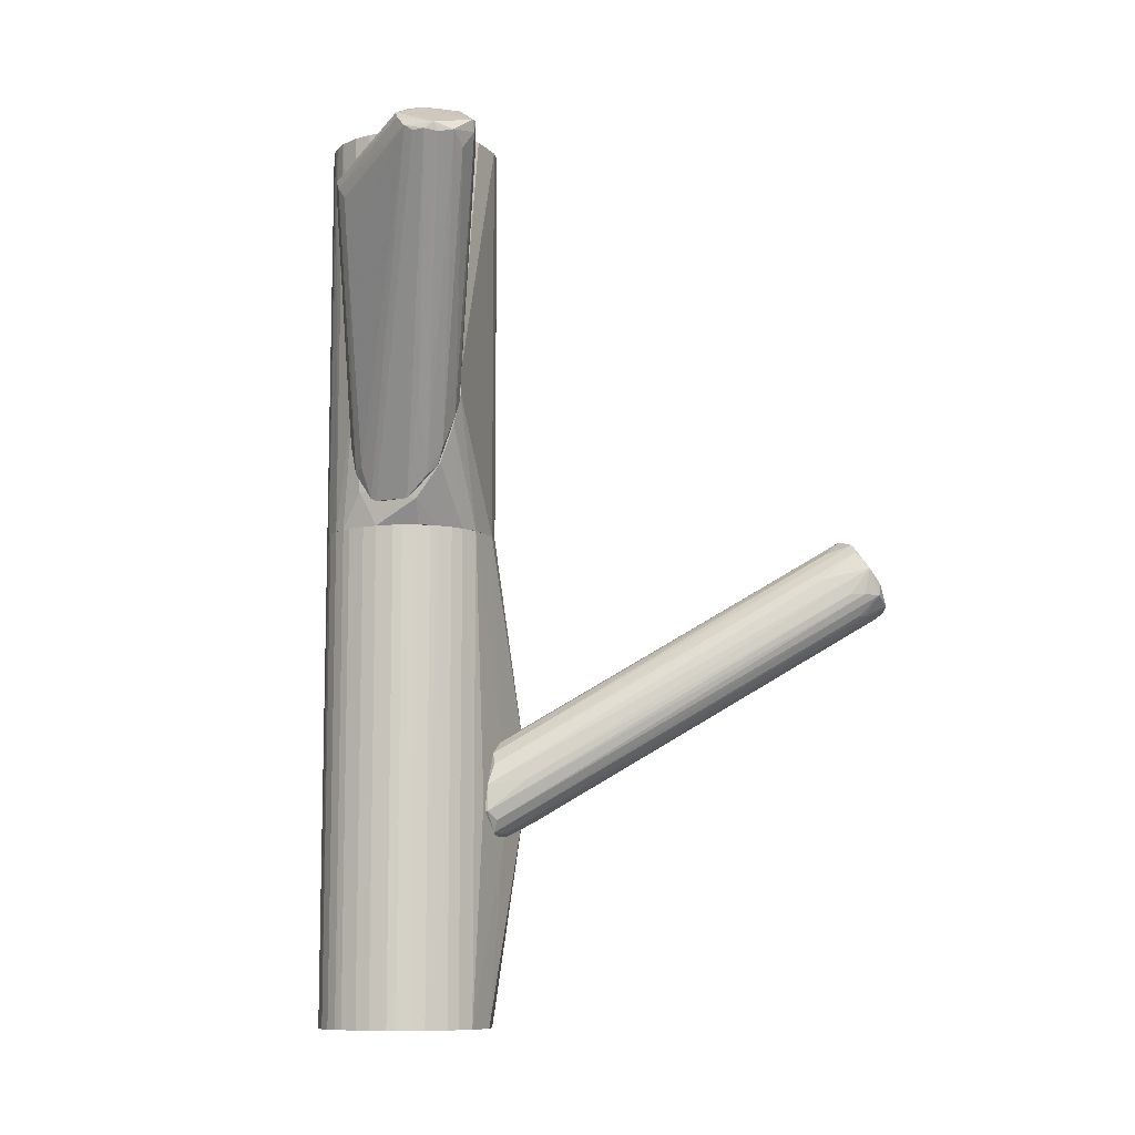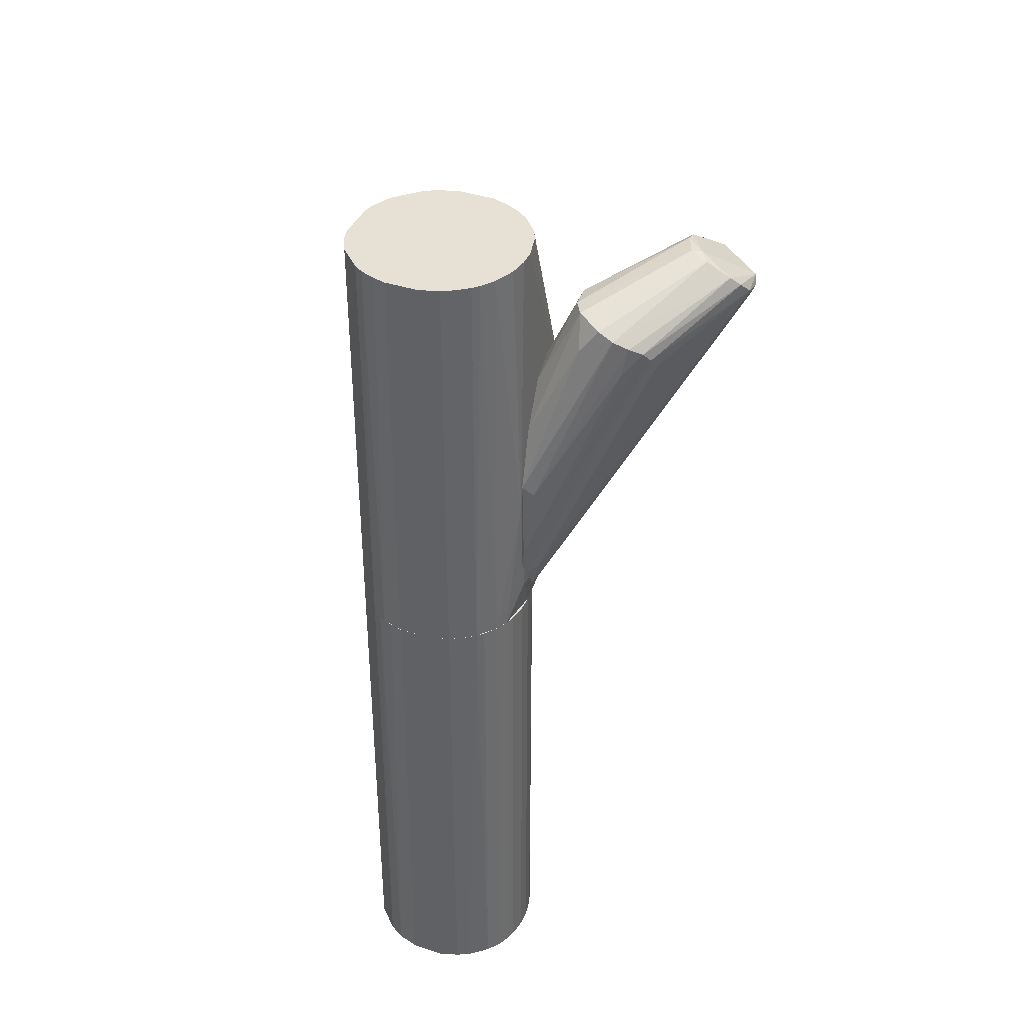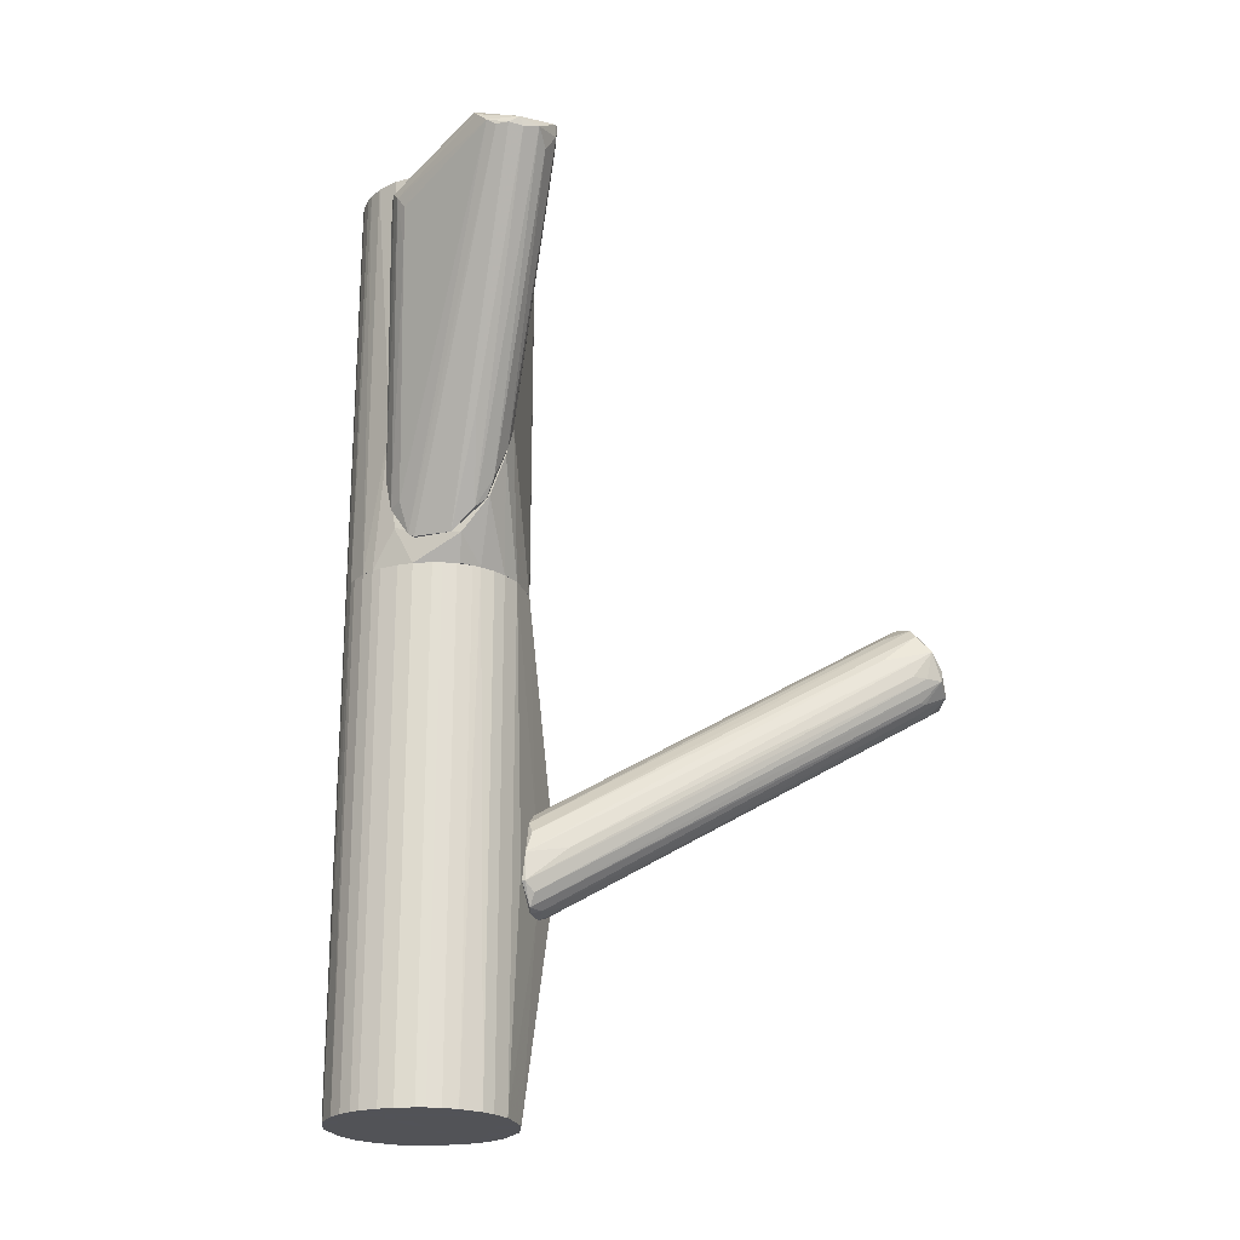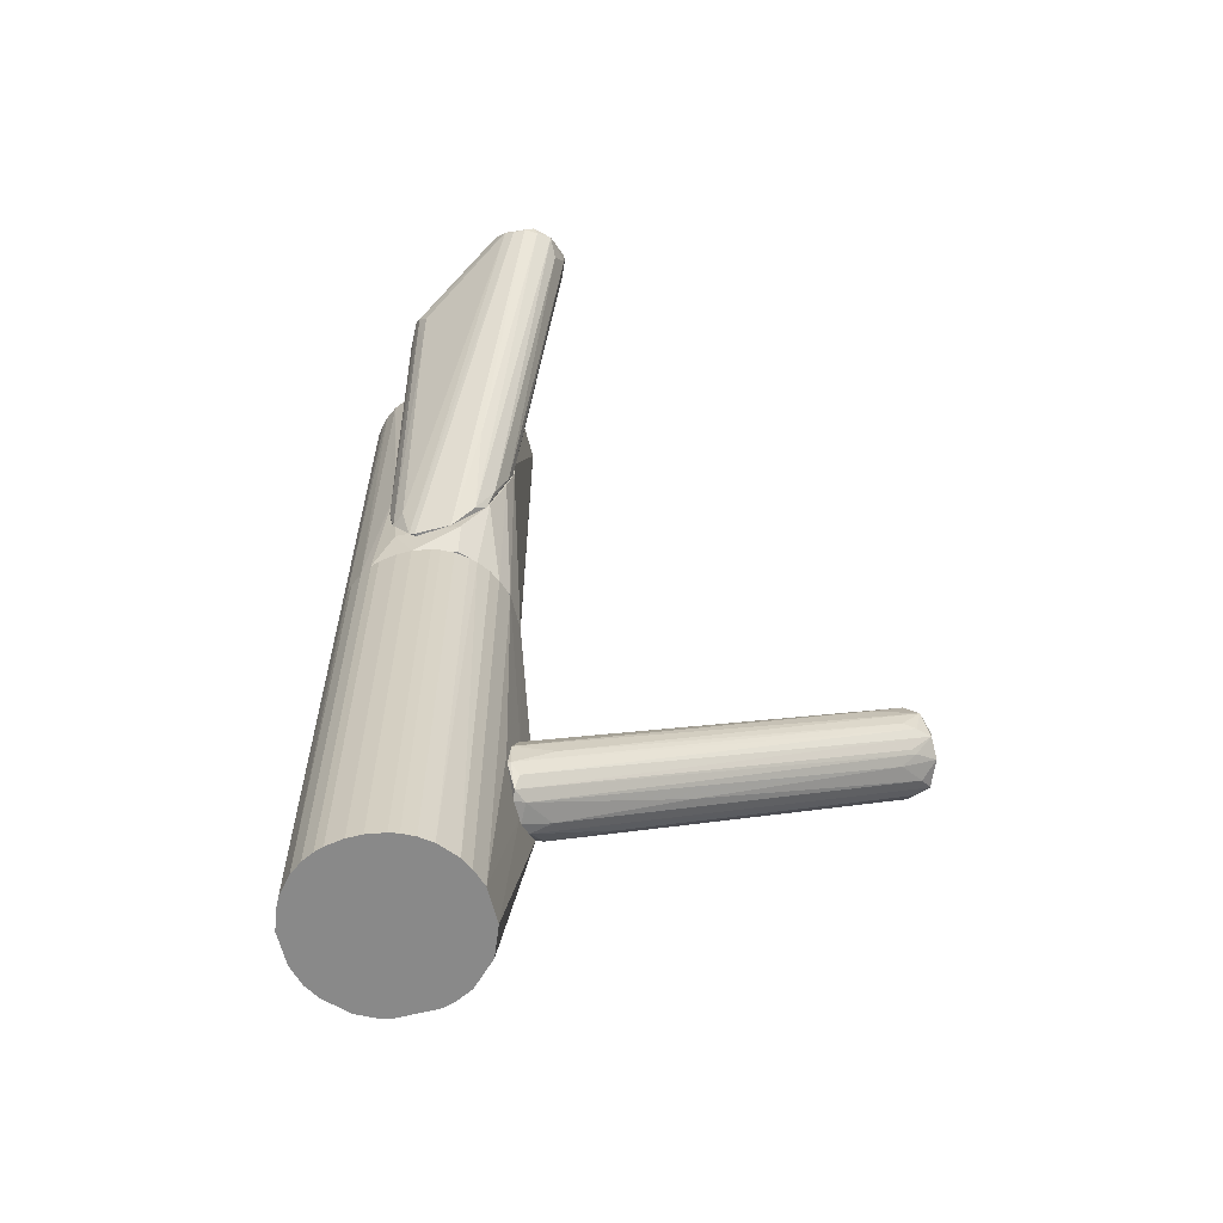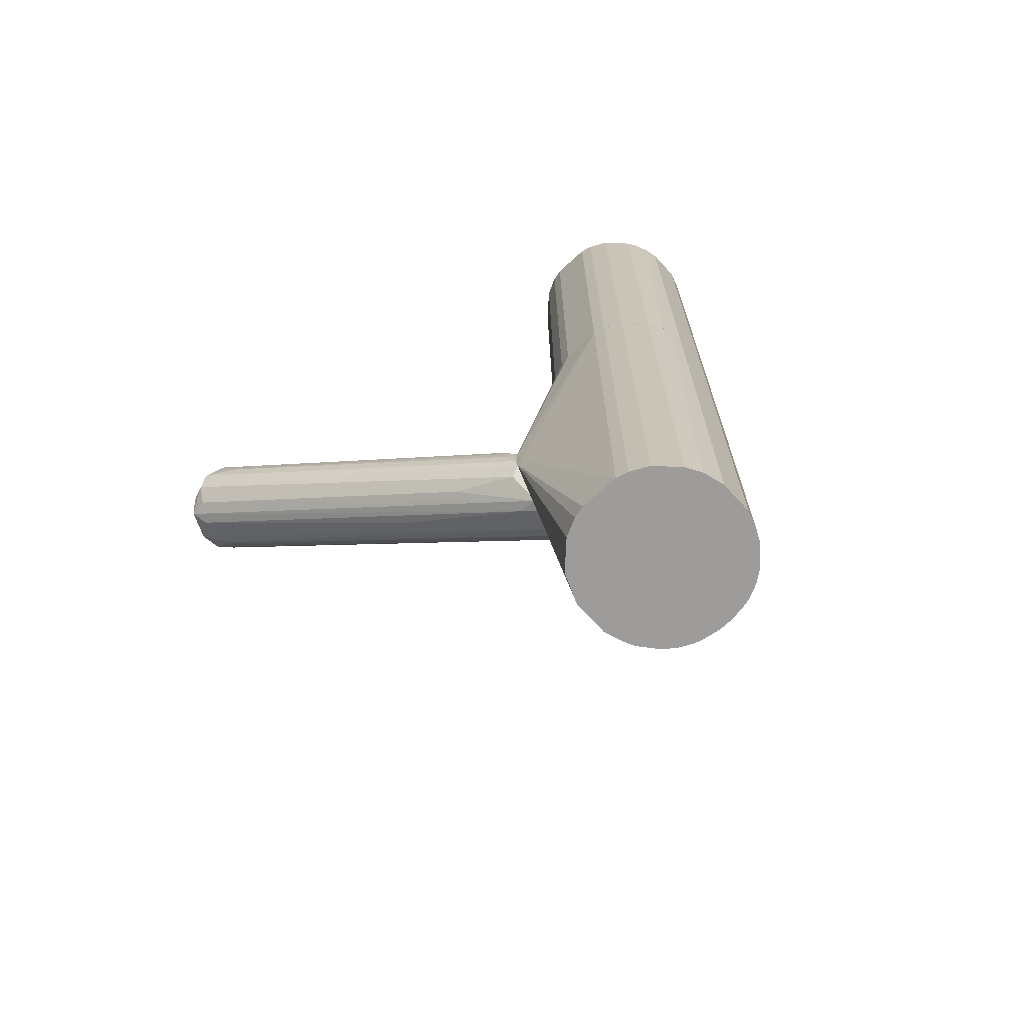
<metadata>
{"format":"obj","ext":"obj","renderer":"f3d","projection":"perspective","resolution":1024,"background":"white","views":[{"elev":-9.8,"azim":25.3,"up":"+Z"},{"elev":39.2,"azim":-67.7,"up":"+Z"},{"elev":-22.5,"azim":16.6,"up":"+Z"},{"elev":-63.0,"azim":14.3,"up":"+Z"},{"elev":-70.3,"azim":-137.4,"up":"+Z"}]}
</metadata>
<code>
o convex_0
v -0.05911 0.01832 0.01078
v -0.0483 -0.02259 -0.1181
v -0.05294 -0.02181 -0.1181
v -0.04136 0.02141 -0.1181
v -0.02438 -0.004831 0.01078
v -0.05834 -0.0195 0.01078
v -0.06838 0.003652 -0.1181
v -0.02361 0.02373 -0.05712
v -0.02438 -0.004831 -0.1181
v -0.03442 -0.0195 0.01078
v -0.06838 -0.004831 0.01078
v -0.03364 0.01832 0.01078
v -0.06529 -0.01255 -0.1181
v -0.05448 0.02063 -0.1181
v -0.03133 -0.01718 -0.1181
v -0.05139 0.02141 0.01078
v -0.06606 0.0106 0.01078
v -0.02747 0.01214 -0.1181
v -0.06452 0.01292 -0.1181
v -0.0483 -0.02259 0.01078
v -0.02592 0.009056 0.01078
v -0.03982 -0.02181 -0.1181
v -0.02747 -0.01255 0.01078
v -0.06529 -0.01255 0.01078
v -0.06143 -0.01718 -0.1181
v -0.06838 -0.004831 -0.1181
v -0.02361 0.02373 -0.04864
v -0.02361 -0.000973 -0.0602
v -0.06838 0.003652 0.01078
v -0.05139 0.02141 -0.1181
v -0.02747 -0.01255 -0.1181
v -0.03982 -0.02181 0.01078
v -0.04136 0.02141 0.01078
v -0.02438 0.004427 -0.1181
v -0.03364 0.01832 -0.1181
v -0.05911 0.01832 -0.1181
v -0.06683 0.009056 -0.1181
v -0.02438 0.004427 0.01078
v -0.05294 -0.02181 0.01078
v -0.02978 -0.01564 0.01078
v -0.06297 -0.01563 0.01078
v -0.04445 -0.02259 0.01078
v -0.05525 -0.02104 -0.1181
v -0.0375 -0.02104 -0.1181
v -0.02592 -0.009464 -0.1181
v -0.06683 -0.009464 0.01078
v -0.02747 0.01214 0.01078
v -0.06452 0.01292 0.01078
v -0.02515 0.02373 -0.05635
v -0.05448 0.02063 0.01078
v -0.04445 -0.02259 -0.1181
v -0.05834 -0.0195 -0.1181
v -0.02592 -0.009464 0.01078
v -0.0676 0.006743 0.01078
v -0.06683 -0.009464 -0.1181
v -0.03442 -0.0195 -0.1181
v -0.02361 0.0106 -0.06947
v -0.02361 0.009056 -0.04401
v -0.03827 0.02063 -0.1181
v -0.03827 0.02063 0.01078
v -0.03133 -0.01718 0.01078
v -0.0375 -0.02104 0.01078
v -0.05525 -0.02104 0.01078
v -0.06143 -0.01718 0.01078
f 41 25 64
f 2 3 4
f 5 1 6
f 4 3 7
f 2 4 9
f 5 6 10
f 6 1 11
f 1 5 12
f 7 3 13
f 4 7 14
f 2 9 15
f 1 12 16
f 11 1 17
f 9 4 18
f 14 7 19
f 3 2 20
f 10 6 20
f 12 5 21
f 2 15 22
f 5 10 23
f 6 11 24
f 13 3 25
f 11 7 26
f 7 13 26
f 5 9 28
f 8 27 28
f 7 11 29
f 11 17 29
f 8 4 30
f 4 14 30
f 14 16 30
f 15 9 31
f 10 20 32
f 16 12 33
f 27 16 33
f 18 8 34
f 9 18 34
f 18 4 35
f 8 18 35
f 1 14 36
f 14 19 36
f 19 1 36
f 19 7 37
f 17 19 37
f 21 5 38
f 27 21 38
f 3 20 39
f 20 6 39
f 23 10 40
f 15 31 40
f 31 23 40
f 6 24 41
f 24 13 41
f 13 25 41
f 20 2 42
f 32 20 42
f 22 32 42
f 25 3 43
f 3 39 43
f 22 15 44
f 32 22 44
f 9 5 45
f 31 9 45
f 23 31 45
f 24 11 46
f 13 24 46
f 11 26 46
f 12 21 47
f 27 12 47
f 21 27 47
f 17 1 48
f 1 19 48
f 19 17 48
f 27 8 49
f 16 27 49
f 8 30 49
f 30 16 49
f 14 1 50
f 1 16 50
f 16 14 50
f 2 22 51
f 42 2 51
f 22 42 51
f 6 25 52
f 25 43 52
f 43 6 52
f 5 23 53
f 45 5 53
f 23 45 53
f 7 29 54
f 29 17 54
f 37 7 54
f 17 37 54
f 26 13 55
f 13 46 55
f 46 26 55
f 15 10 56
f 10 44 56
f 44 15 56
f 28 9 57
f 8 28 57
f 34 8 57
f 9 34 57
f 5 28 58
f 28 27 58
f 38 5 58
f 27 38 58
f 4 8 59
f 35 4 59
f 8 35 59
f 12 27 60
f 33 12 60
f 27 33 60
f 10 15 61
f 40 10 61
f 15 40 61
f 10 32 62
f 44 10 62
f 32 44 62
f 39 6 63
f 6 43 63
f 43 39 63
f 25 6 64
f 6 41 64
o convex_1
v -0.005846 0.0245 -0.03011
v -0.02361 0.005974 -0.0687
v -0.02361 0.01215 -0.0687
v 0.06825 0.05614 -0.006945
v 0.05667 0.06772 -0.000774
v 0.06284 0.04766 0.006947
v -0.02282 -0.000203 -0.05557
v -0.02361 0.0245 -0.0494
v 0.05358 0.06155 0.009258
v 0.06516 0.04766 -0.004634
v -0.02361 0.008294 -0.044
v -0.005846 0.02836 -0.05325
v 0.06516 0.06309 -0.007724
v 0.05667 0.05228 0.01081
v -0.02128 0.002117 -0.06483
v -0.02361 0.02373 -0.05788
v -0.02361 0.02141 -0.044
v 0.05358 0.06541 0.005398
v 0.05898 0.06695 -0.004634
v -0.02361 0.004431 -0.04708
v 0.06671 0.04766 0.002308
v -0.02282 -0.000203 -0.06252
v 0.06284 0.04997 -0.01004
v 0.01191 0.02913 -0.04554
v -0.02282 0.01601 -0.06715
v 0.0613 0.0492 0.009258
v -0.02128 0.007523 -0.06792
v 0.0559 0.06386 0.006947
v 0.05127 0.05383 0.008488
v -0.02282 0.01756 -0.04168
v -0.02206 0.002117 -0.05017
v -0.02128 0.02295 -0.0602
v 0.06053 0.06386 -0.008494
v -0.02361 0.01215 -0.04245
v 0.06361 0.05923 -0.01004
v 0.05513 0.04225 -0.000774
v -0.02128 0.02605 -0.05094
v 0.04895 0.06386 -0.002322
v 0.06825 0.05151 -0.001552
v 0.05435 0.04766 0.006947
v -0.01048 0.0299 -0.03628
v -0.02282 0.00366 -0.06792
v 0.06825 0.05074 -0.004634
v 0.05358 0.05923 0.01003
v 0.05976 0.05228 -0.01312
v 0.06284 0.06541 -0.004634
v -0.01743 0.01601 -0.06483
v 0.05745 0.05614 0.01081
v -0.01356 0.004431 -0.05402
v 0.06208 0.04534 -0.004634
v 0.05049 0.06155 0.006168
v -0.01743 0.02295 -0.03859
v -0.01819 0.02682 -0.04323
v -0.02361 0.0245 -0.05557
v 0.05358 0.06541 -0.005404
v -0.02361 -0.000203 -0.06252
v 0.06361 0.05151 -0.01004
f 91 109 121
f 67 66 72
f 72 66 75
f 67 72 80
f 72 75 81
f 75 66 84
f 79 74 86
f 67 80 89
f 70 85 90
f 66 67 91
f 69 82 92
f 82 73 92
f 84 71 95
f 70 90 95
f 90 84 95
f 80 83 96
f 76 89 96
f 89 80 96
f 83 77 97
f 89 76 97
f 77 89 97
f 76 96 97
f 96 83 97
f 75 78 98
f 81 75 98
f 93 65 98
f 78 93 98
f 65 94 98
f 94 81 98
f 77 68 99
f 85 70 100
f 71 85 100
f 70 95 100
f 95 71 100
f 82 69 102
f 72 82 102
f 101 72 102
f 69 101 102
f 90 85 103
f 78 75 104
f 75 84 104
f 90 78 104
f 84 90 104
f 79 86 106
f 66 91 106
f 74 79 107
f 85 74 107
f 68 103 107
f 103 85 107
f 79 106 107
f 106 87 107
f 65 93 108
f 93 78 108
f 94 65 108
f 91 88 109
f 99 68 109
f 88 99 109
f 68 77 110
f 83 69 110
f 77 83 110
f 69 92 110
f 103 68 110
f 92 103 110
f 89 77 111
f 67 89 111
f 91 67 111
f 88 91 111
f 77 99 111
f 99 88 111
f 78 90 112
f 92 73 112
f 90 103 112
f 103 92 112
f 73 108 112
f 108 78 112
f 85 71 113
f 71 86 113
f 113 86 114
f 74 85 114
f 86 74 114
f 85 113 114
f 73 82 115
f 105 81 115
f 82 105 115
f 81 94 116
f 108 73 116
f 94 108 116
f 73 115 116
f 115 81 116
f 72 81 117
f 82 72 117
f 81 105 117
f 105 82 117
f 80 72 118
f 72 101 118
f 101 69 118
f 69 83 119
f 83 80 119
f 80 118 119
f 118 69 119
f 84 66 120
f 71 84 120
f 86 71 120
f 66 106 120
f 106 86 120
f 87 106 121
f 106 91 121
f 68 107 121
f 107 87 121
f 109 68 121
o convex_2
v -0.05062 -0.02336 0.0278
v 0.001091 -0.055 0.1027
v 0.001091 -0.05655 0.1027
v -0.0429 -0.03957 0.09957
v -0.02746 -0.02337 0.08026
v -0.01203 -0.06736 0.09957
v -0.02592 -0.02337 0.02472
v -0.03981 -0.05192 0.09263
v -0.03518 -0.03108 0.1011
v -0.04521 -0.02414 0.01776
v -0.0182 -0.02491 0.05327
v -0.003538 -0.06581 0.09725
v -0.04676 -0.02336 0.06869
v -0.01666 -0.05732 0.1081
v -0.002767 -0.05037 0.1057
v -0.03441 -0.02414 0.01698
v -0.05062 -0.02645 0.05173
v -0.02361 -0.03185 0.09957
v -0.0429 -0.04729 0.09648
v -0.00045 -0.05887 0.09494
v -0.01975 -0.02336 0.04092
v -0.008943 -0.05037 0.1088
v -0.01666 -0.06349 0.105
v -0.03904 -0.04883 0.08027
v -0.006626 -0.06736 0.09802
v -0.03441 -0.02336 0.08413
v -0.03904 -0.0334 0.1011
v -0.04676 -0.02645 0.02548
v -0.02823 -0.02491 0.0224
v -0.05139 -0.02414 0.03243
v -0.02592 -0.02337 0.07718
v -0.00045 -0.06349 0.09802
v -0.05062 -0.02336 0.05327
v -0.02823 -0.03031 0.1003
v -0.04058 -0.02336 0.08027
v -0.04367 -0.04343 0.09803
v -0.001997 -0.05037 0.1042
v -0.02052 -0.02414 0.03706
v 0.001091 -0.05577 0.09957
v -0.04367 -0.02414 0.01698
v -0.004309 -0.06658 0.09957
v -0.01357 -0.055 0.1088
v -0.04985 -0.02414 0.02472
v -0.02361 -0.02491 0.02934
v -0.04136 -0.05037 0.09494
v -0.00045 -0.05192 0.0988
v -0.01975 -0.02336 0.05327
v -0.04367 -0.02336 0.01698
v -0.01511 -0.06581 0.1027
v -0.04367 -0.03494 0.09339
v -0.009714 -0.06736 0.09802
v -0.005855 -0.05037 0.1081
v -0.0375 -0.05269 0.08954
v -0.01434 -0.05269 0.1088
v -0.02438 -0.03649 0.04092
v -0.04367 -0.04574 0.08876
f 151 166 177
f 124 123 136
f 122 134 142
f 142 134 147
f 125 135 148
f 131 127 149
f 127 145 149
f 137 128 150
f 126 139 152
f 147 126 152
f 133 150 153
f 134 122 154
f 122 151 154
f 151 138 154
f 139 126 155
f 130 143 155
f 147 130 155
f 126 147 155
f 130 147 156
f 147 134 156
f 134 148 156
f 148 130 156
f 135 125 157
f 138 140 157
f 144 135 157
f 140 144 157
f 154 138 157
f 136 123 158
f 139 136 158
f 152 139 158
f 128 142 159
f 159 142 160
f 123 124 160
f 124 153 160
f 153 141 160
f 141 159 160
f 137 146 161
f 127 146 162
f 146 133 162
f 153 124 162
f 133 153 162
f 135 144 163
f 162 124 163
f 144 162 163
f 145 129 164
f 131 149 164
f 149 145 164
f 151 122 164
f 129 151 164
f 150 128 165
f 141 153 165
f 153 150 165
f 159 141 165
f 128 159 165
f 144 140 166
f 151 129 166
f 142 132 167
f 158 123 167
f 132 158 167
f 160 142 167
f 123 160 167
f 132 142 168
f 142 147 168
f 147 152 168
f 158 132 168
f 152 158 168
f 128 137 169
f 122 142 169
f 142 128 169
f 161 131 169
f 137 161 169
f 164 122 169
f 131 164 169
f 129 127 170
f 127 162 170
f 162 144 170
f 166 129 170
f 144 166 170
f 125 148 171
f 148 134 171
f 134 154 171
f 157 125 171
f 154 157 171
f 127 131 172
f 146 127 172
f 131 161 172
f 161 146 172
f 124 136 173
f 136 139 173
f 139 155 173
f 155 143 173
f 163 124 173
f 143 163 173
f 127 129 174
f 129 145 174
f 145 127 174
f 143 130 175
f 130 148 175
f 148 135 175
f 163 143 175
f 135 163 175
f 133 146 176
f 146 137 176
f 137 150 176
f 150 133 176
f 140 138 177
f 138 151 177
f 166 140 177
o convex_3
v -0.06683 0.009056 0.01081
v -0.01974 -0.02259 0.0494
v -0.01974 -0.02336 0.0494
v -0.06838 0.003653 0.1181
v -0.03364 0.01832 0.1181
v -0.02824 0.01292 0.01081
v -0.05525 -0.02104 0.01081
v -0.0483 -0.02259 0.1181
v -0.05448 0.02064 0.01081
v -0.02438 0.004424 0.1181
v -0.05911 0.01832 0.1181
v -0.06529 -0.01255 0.1181
v -0.06838 -0.004832 0.01081
v -0.0321 -0.02336 0.01698
v -0.02978 -0.01564 0.1181
v -0.02438 0.004424 0.01081
v -0.04136 0.02141 0.01081
v -0.05139 0.02141 0.1181
v -0.05139 -0.02336 0.0471
v -0.06297 -0.01564 0.01081
v -0.05834 -0.01949 0.1181
v -0.02592 -0.009464 0.01081
v -0.02747 0.01214 0.1181
v -0.02438 -0.004836 0.1181
v -0.04136 0.02141 0.1181
v -0.06606 0.0106 0.1181
v -0.05988 0.01755 0.01081
v -0.0375 -0.02104 0.1181
v -0.06838 -0.004832 0.1181
v -0.03364 0.01832 0.01081
v -0.02129 -0.02336 0.03551
v -0.02669 -0.02336 0.07642
v -0.04445 -0.02259 0.01081
v -0.06838 0.003653 0.01081
v -0.06452 0.01292 0.01081
v -0.06683 -0.009464 0.01081
v -0.05139 0.02141 0.01081
v -0.02592 0.009056 0.01081
v -0.03827 0.02064 0.1181
v -0.04908 -0.02336 0.02007
v -0.05834 -0.01949 0.01081
v -0.06143 -0.01718 0.1181
v -0.02747 -0.01255 0.1181
v -0.03364 -0.0195 0.01081
v -0.02515 -0.02336 0.02548
v -0.05294 -0.02181 0.1181
v -0.06452 0.01292 0.1181
v -0.05448 0.02064 0.1181
v -0.03827 0.02064 0.01081
v -0.04136 -0.02336 0.07796
v -0.02438 -0.004836 0.01081
v -0.01974 -0.02259 0.04323
v -0.02592 0.009056 0.1181
v -0.06529 -0.01255 0.01081
v -0.06683 -0.009464 0.1181
v -0.0676 0.006742 0.1181
v -0.04445 -0.02259 0.1181
v -0.03442 -0.0195 0.1181
v -0.05911 0.01832 0.01081
v -0.02592 -0.009464 0.1181
v -0.02978 -0.01564 0.01081
v -0.06297 -0.01564 0.1181
f 197 219 239
f 178 183 184
f 182 181 185
f 183 178 186
f 180 179 187
f 182 185 187
f 181 182 188
f 185 181 189
f 178 184 190
f 187 185 192
f 184 183 193
f 187 179 193
f 183 186 194
f 188 182 195
f 191 180 196
f 190 184 197
f 185 189 198
f 184 193 199
f 183 182 200
f 182 187 200
f 180 187 201
f 187 192 201
f 195 182 202
f 194 195 202
f 181 188 203
f 186 178 204
f 192 185 205
f 189 181 206
f 181 190 206
f 182 183 207
f 183 194 207
f 180 191 208
f 180 192 209
f 196 180 209
f 184 199 210
f 178 190 211
f 190 181 211
f 178 203 212
f 204 178 212
f 190 197 213
f 206 190 213
f 194 186 214
f 186 195 214
f 195 194 214
f 193 183 215
f 187 193 215
f 183 200 215
f 202 182 216
f 194 202 216
f 182 207 216
f 196 184 217
f 191 196 217
f 184 210 217
f 210 191 217
f 184 196 218
f 197 184 218
f 196 198 218
f 218 198 219
f 198 189 219
f 197 218 219
f 192 180 220
f 201 192 220
f 191 210 221
f 210 199 221
f 208 191 222
f 199 208 222
f 196 185 223
f 185 198 223
f 198 196 223
f 203 188 224
f 188 204 224
f 212 203 224
f 204 212 224
f 186 188 225
f 188 195 225
f 195 186 225
f 207 194 226
f 194 216 226
f 216 207 226
f 185 196 227
f 196 209 227
f 199 193 228
f 208 199 228
f 208 228 229
f 179 180 229
f 193 179 229
f 180 208 229
f 228 193 229
f 200 187 230
f 187 215 230
f 215 200 230
f 197 189 231
f 213 197 231
f 189 213 231
f 189 206 232
f 213 189 232
f 206 213 232
f 203 178 233
f 181 203 233
f 178 211 233
f 211 181 233
f 205 185 234
f 209 205 234
f 185 227 234
f 227 209 234
f 192 205 235
f 209 192 235
f 205 209 235
f 188 186 236
f 204 188 236
f 186 204 236
f 180 201 237
f 220 180 237
f 201 220 237
f 191 221 238
f 221 199 238
f 222 191 238
f 199 222 238
f 189 197 239
f 219 189 239

</code>
